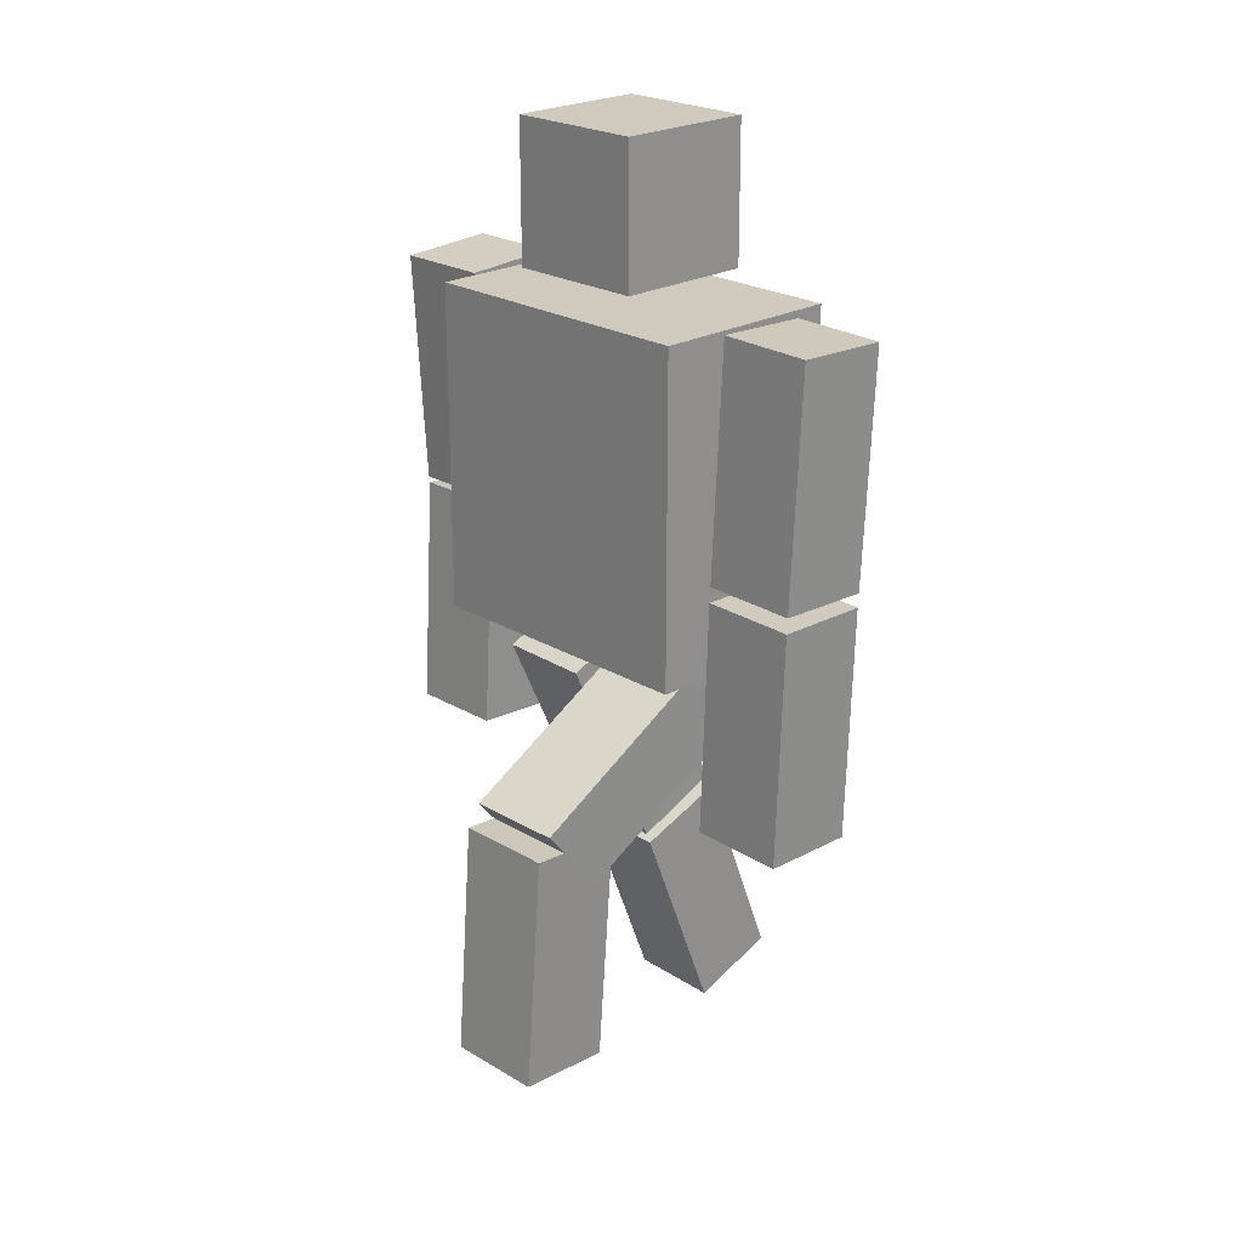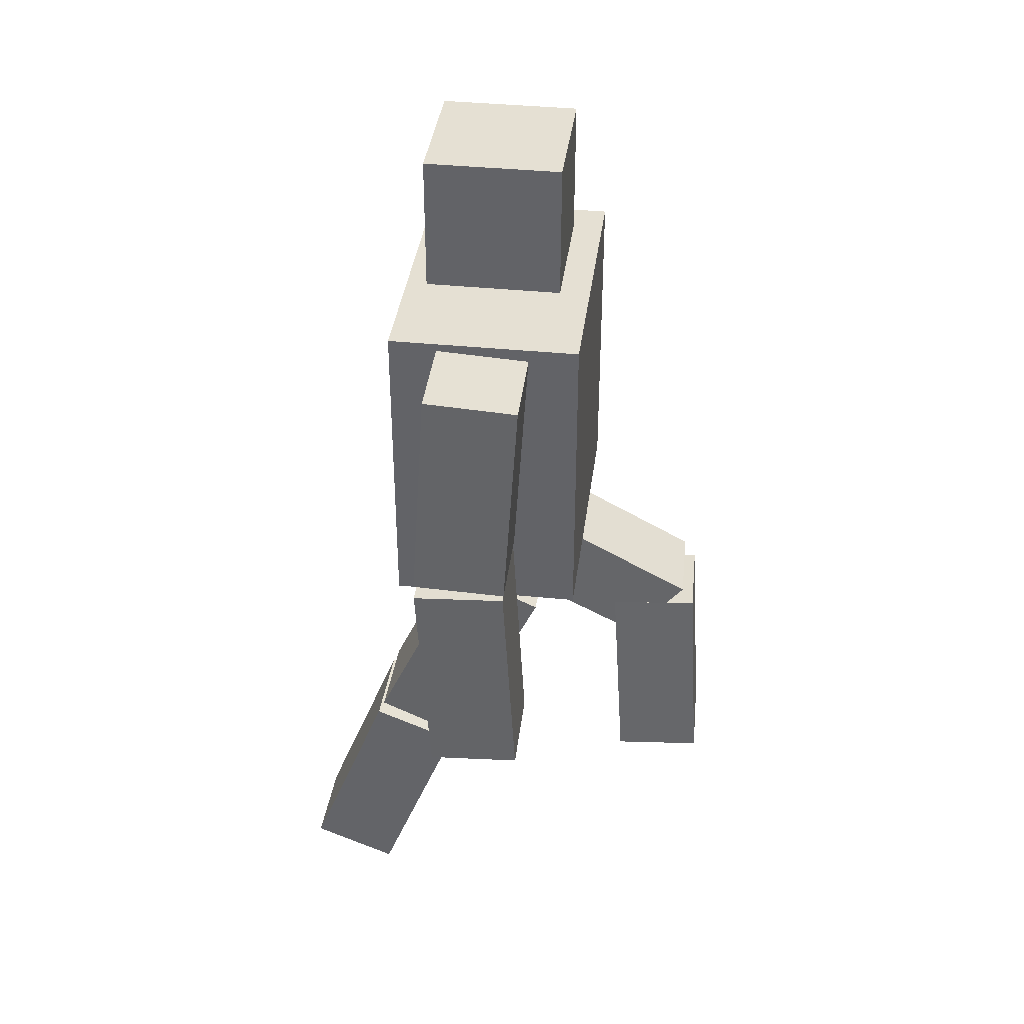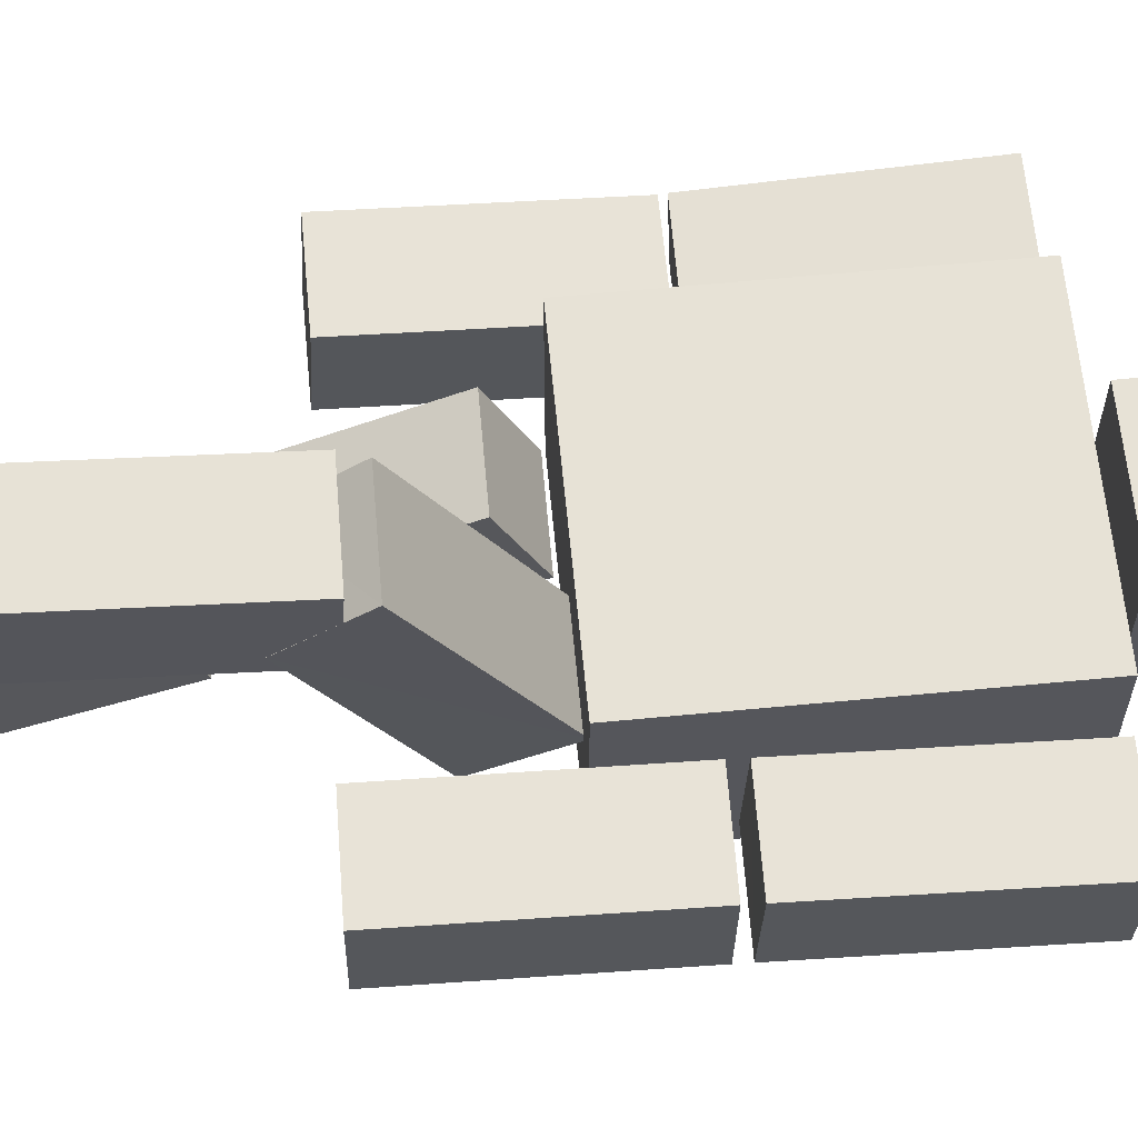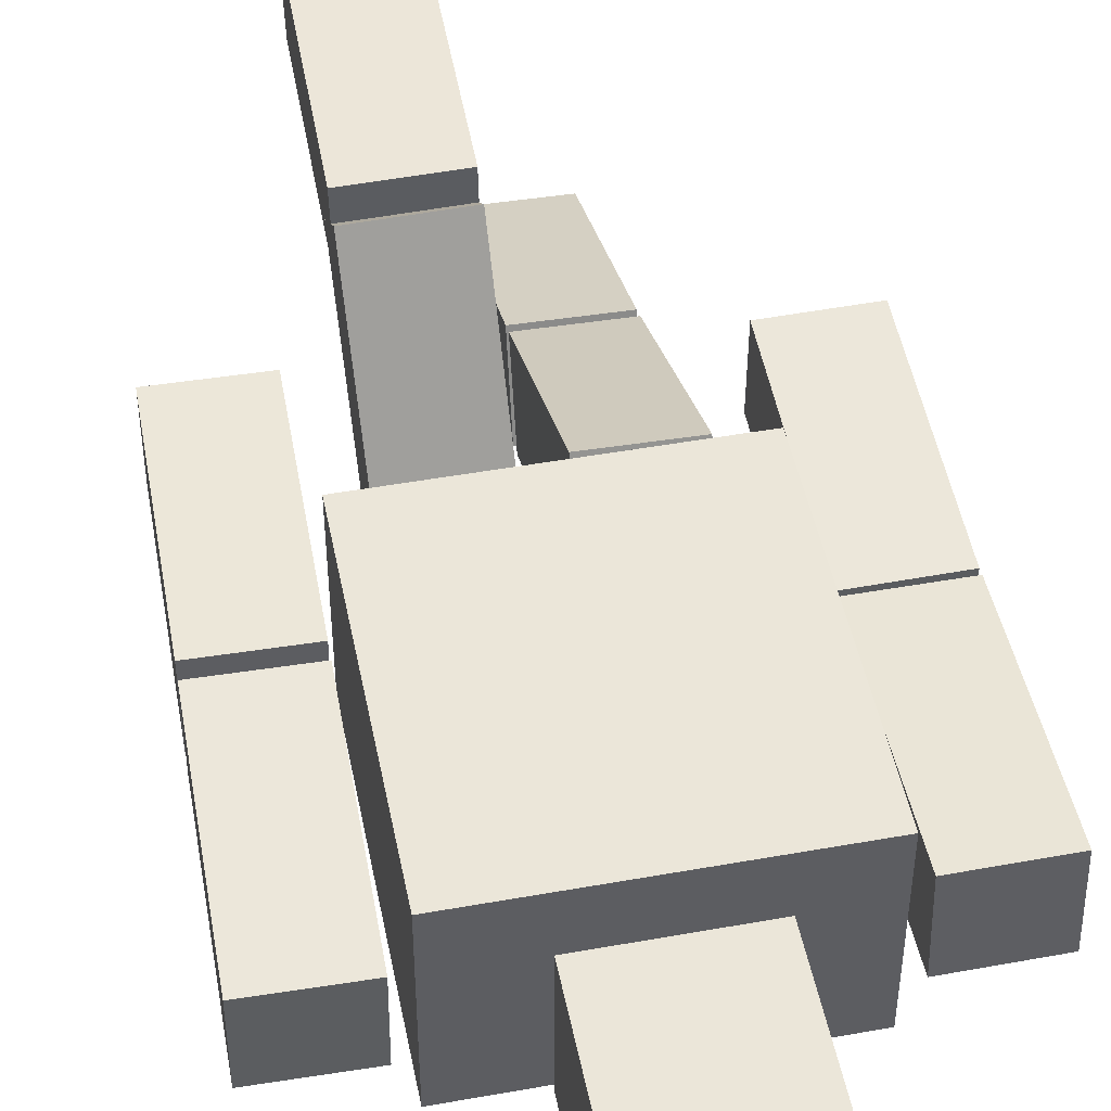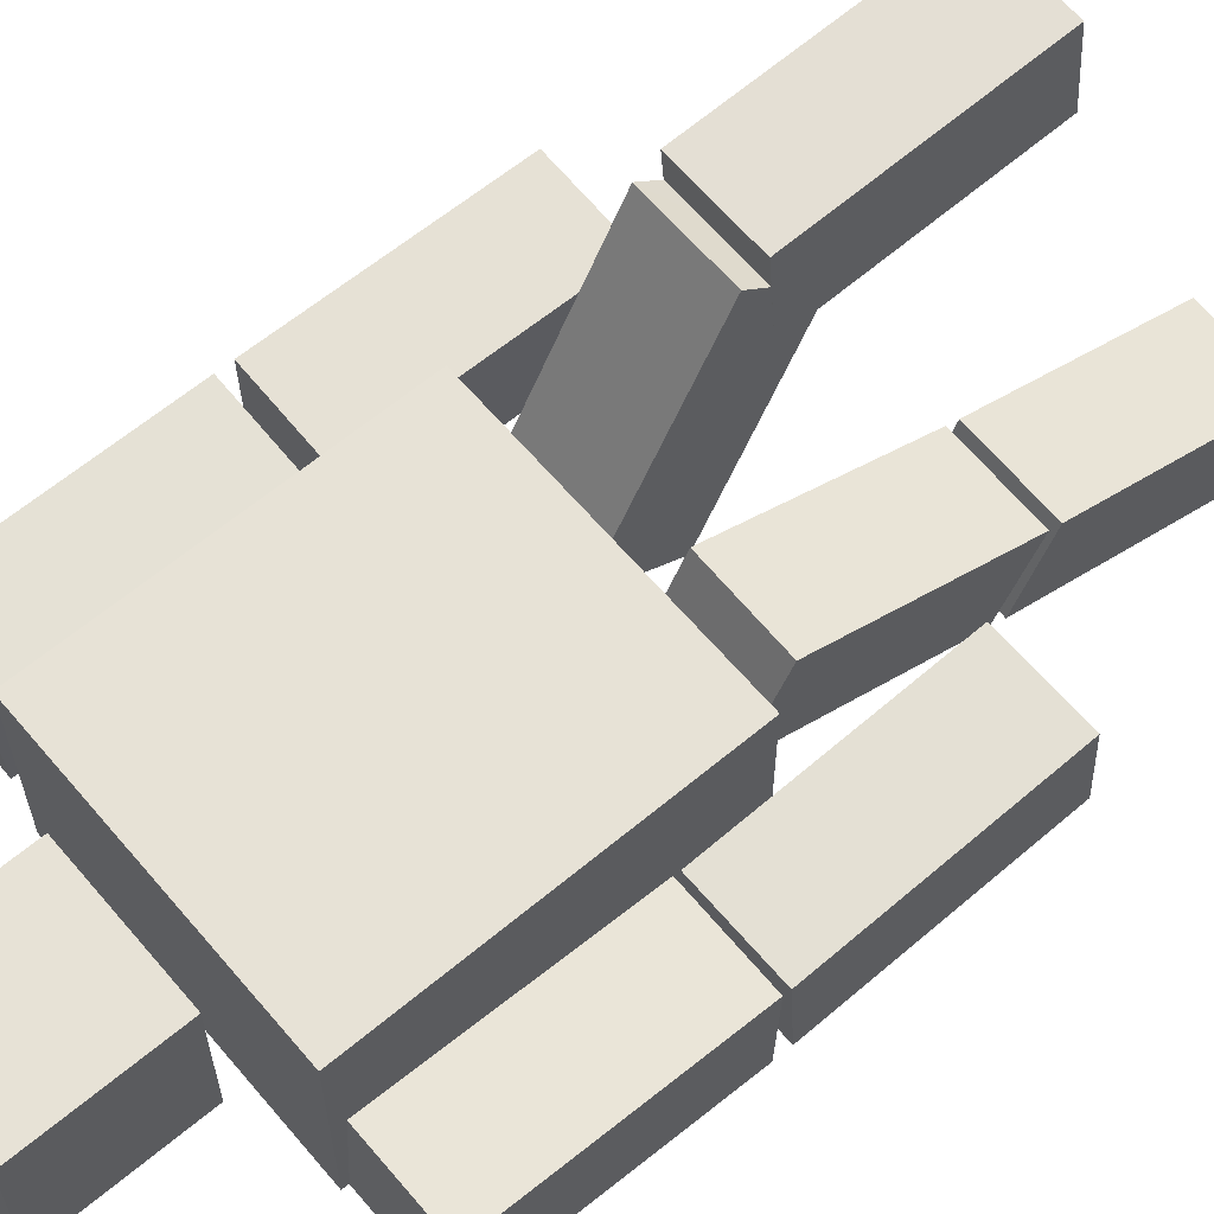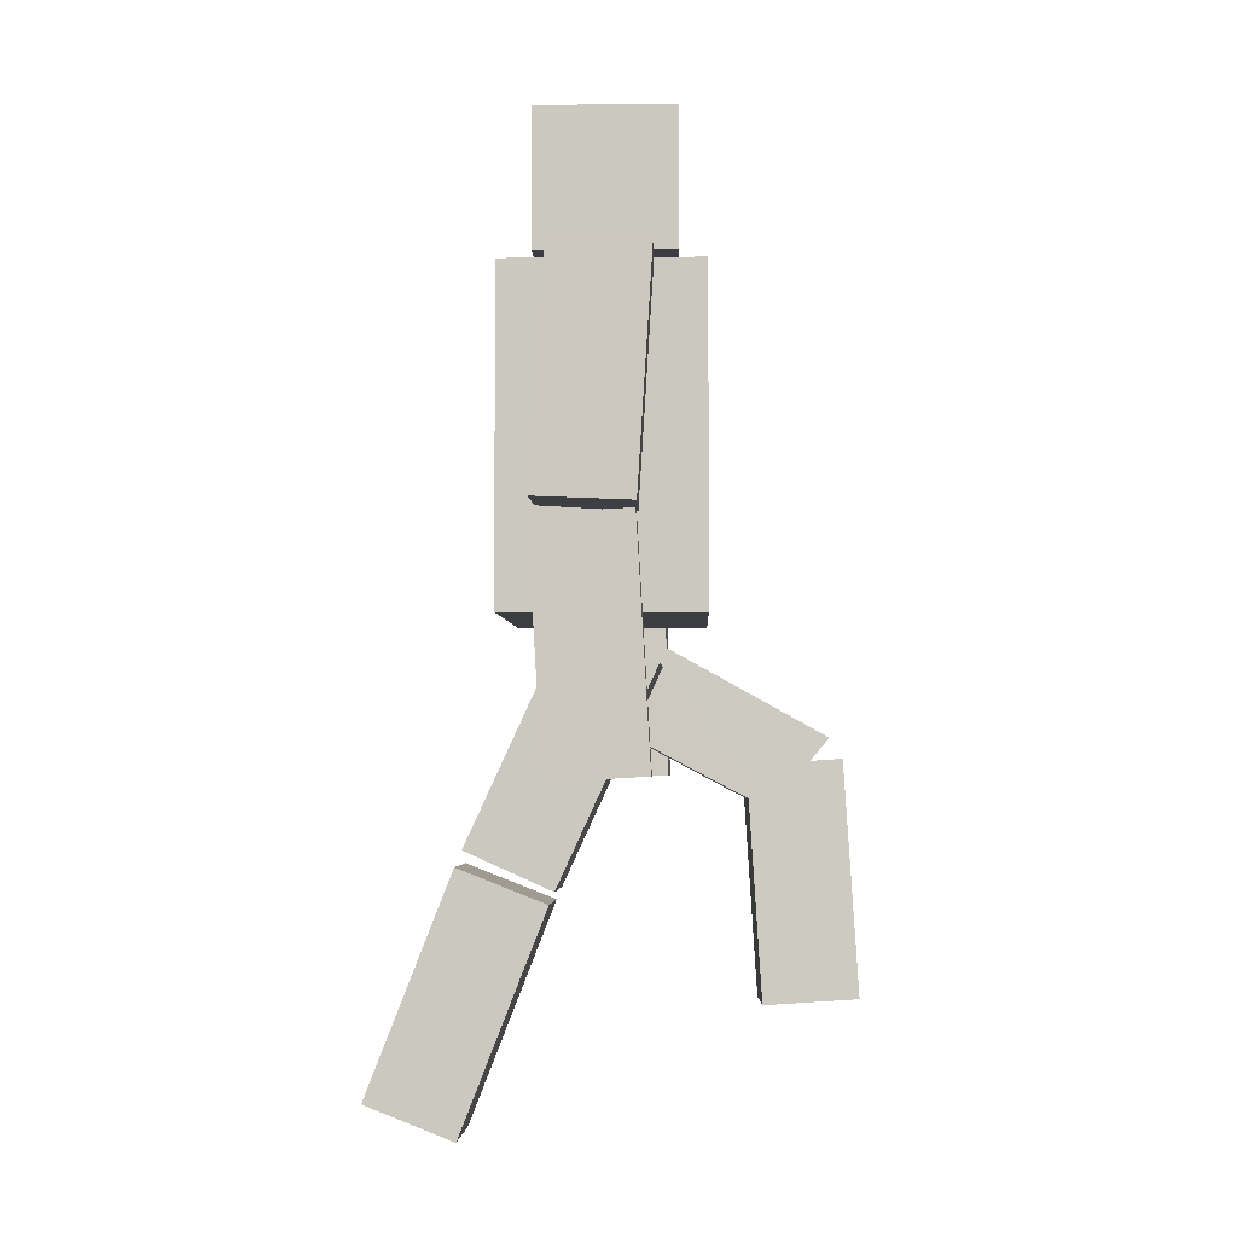
<metadata>
{"format":"obj","ext":"obj","renderer":"f3d","projection":"perspective","resolution":1024,"background":"white","views":[{"elev":22.9,"azim":45.9,"up":"+Y"},{"elev":38.0,"azim":-82.7,"up":"+Y"},{"elev":62.9,"azim":84.5,"up":"+Z"},{"elev":48.4,"azim":168.7,"up":"+Z"},{"elev":63.0,"azim":-130.2,"up":"+Z"},{"elev":-3.0,"azim":-88.2,"up":"+Y"}]}
</metadata>
<code>
o Cube.005_Cube.008
v 0.6585 -0.5736 0.2485
v 0.6611 -0.5804 -0.1561
v 1.063 -0.5815 0.2512
v 1.066 -0.5883 -0.1534
v 0.6781 0.426 0.2318
v 0.6807 0.4192 -0.1727
v 1.085 0.4113 -0.17
v 1.083 0.4181 0.2345
v 0.08055 -1.494 1.048
v 0.07012 -1.52 0.644
v 0.485 -1.501 1.038
v 0.4745 -1.526 0.634
v 0.09431 -0.4965 0.9835
v 0.08387 -0.5223 0.5799
v 0.4883 -0.5285 0.5698
v 0.4987 -0.5027 0.9735
v 0.6992 1.491 0.1962
v 0.7017 1.477 -0.2082
v 1.104 1.483 0.1989
v 1.106 1.469 -0.2054
v 0.07804 0.1019 0.00593
v 0.0695 -0.2523 -0.1895
v 0.4825 0.09731 -0.00351
v 0.474 -0.2568 -0.199
v 0.6794 0.4915 0.2295
v 0.6819 0.4781 -0.1748
v 1.086 0.4709 -0.1717
v 1.084 0.4832 0.2323
v 0.09402 -0.4085 0.9281
v 0.08451 -0.7084 0.6748
v 0.489 -0.7139 0.6656
v 0.4984 -0.4134 0.9175
v -0.6986 -0.5547 0.1987
v -0.7029 -0.578 -0.2052
v -1.103 -0.5541 0.203
v -1.107 -0.5774 -0.2009
v -0.6978 0.4436 0.1412
v -0.7021 0.4204 -0.2627
v -1.107 0.4209 -0.2585
v -1.102 0.4442 0.1454
v -0.07961 -2.004 -0.5692
v -0.0712 -1.857 -0.9459
v -0.4841 -2.001 -0.5769
v -0.4757 -1.854 -0.9536
v -0.07896 -1.073 -0.2048
v -0.07056 -0.9257 -0.5814
v -0.4751 -0.9224 -0.5892
v -0.4835 -1.07 -0.2125
v -0.6954 1.467 0.2082
v -0.6994 1.492 -0.1956
v -1.1 1.467 0.2123
v -1.104 1.493 -0.1916
v -0.07972 -0.1164 0.2336
v -0.07123 0.0521 -0.1342
v -0.4842 -0.1131 0.2257
v -0.4757 0.05538 -0.142
v -0.6978 0.4687 0.1463
v -0.7018 0.4929 -0.2581
v -1.106 0.4885 -0.2574
v -1.102 0.4723 0.1497
v -0.07898 -1.022 -0.1832
v -0.07053 -0.8585 -0.5517
v -0.475 -0.8551 -0.5595
v -0.4835 -1.019 -0.191
v 0.63 0.07991 0.42
v 0.63 1.48 0.42
v 0.63 0.07991 -0.42
v 0.63 1.48 -0.42
v -0.63 0.07991 0.42
v -0.63 1.48 0.42
v -0.63 0.07991 -0.42
v -0.63 1.48 -0.42
v 0.3002 1.58 0.2999
v 0.3 2.18 0.3007
v 0.2997 1.58 -0.3001
v 0.2995 2.18 -0.2993
v -0.2998 1.579 0.3004
v -0.3 2.179 0.3011
v -0.3003 1.58 -0.2996
v -0.3005 2.18 -0.2989
f 4 1 2
f 8 1 3
f 4 8 3
f 6 4 2
f 5 2 1
f 10 11 9
f 16 9 11
f 12 16 11
f 10 15 12
f 13 10 9
f 17 26 25
f 18 27 26
f 27 19 28
f 19 25 28
f 20 17 19
f 21 30 29
f 30 24 31
f 31 23 32
f 32 21 29
f 22 23 24
f 25 27 28
f 7 5 8
f 16 14 13
f 32 30 31
f 34 35 36
f 33 40 35
f 36 40 39
f 36 38 34
f 34 37 33
f 41 44 42
f 41 48 43
f 43 47 44
f 44 46 42
f 41 46 45
f 57 50 49
f 58 52 50
f 60 52 59
f 60 49 51
f 51 50 52
f 61 54 53
f 63 54 62
f 64 56 63
f 61 55 64
f 56 53 54
f 67 66 65
f 71 68 67
f 69 72 71
f 65 70 69
f 65 71 67
f 70 68 72
f 73 76 74
f 75 80 76
f 77 80 79
f 73 78 77
f 73 79 75
f 78 76 80
f 60 58 57
f 40 38 39
f 48 46 47
f 63 61 64
f 4 3 1
f 8 5 1
f 4 7 8
f 6 7 4
f 5 6 2
f 10 12 11
f 16 13 9
f 12 15 16
f 10 14 15
f 13 14 10
f 17 18 26
f 18 20 27
f 27 20 19
f 19 17 25
f 20 18 17
f 21 22 30
f 30 22 24
f 31 24 23
f 32 23 21
f 22 21 23
f 25 26 27
f 7 6 5
f 16 15 14
f 32 29 30
f 34 33 35
f 33 37 40
f 36 35 40
f 36 39 38
f 34 38 37
f 41 43 44
f 41 45 48
f 43 48 47
f 44 47 46
f 41 42 46
f 57 58 50
f 58 59 52
f 60 51 52
f 60 57 49
f 51 49 50
f 61 62 54
f 63 56 54
f 64 55 56
f 61 53 55
f 56 55 53
f 67 68 66
f 71 72 68
f 69 70 72
f 65 66 70
f 65 69 71
f 70 66 68
f 73 75 76
f 75 79 80
f 77 78 80
f 73 74 78
f 73 77 79
f 78 74 76
f 60 59 58
f 40 37 38
f 48 45 46
f 63 62 61

</code>
